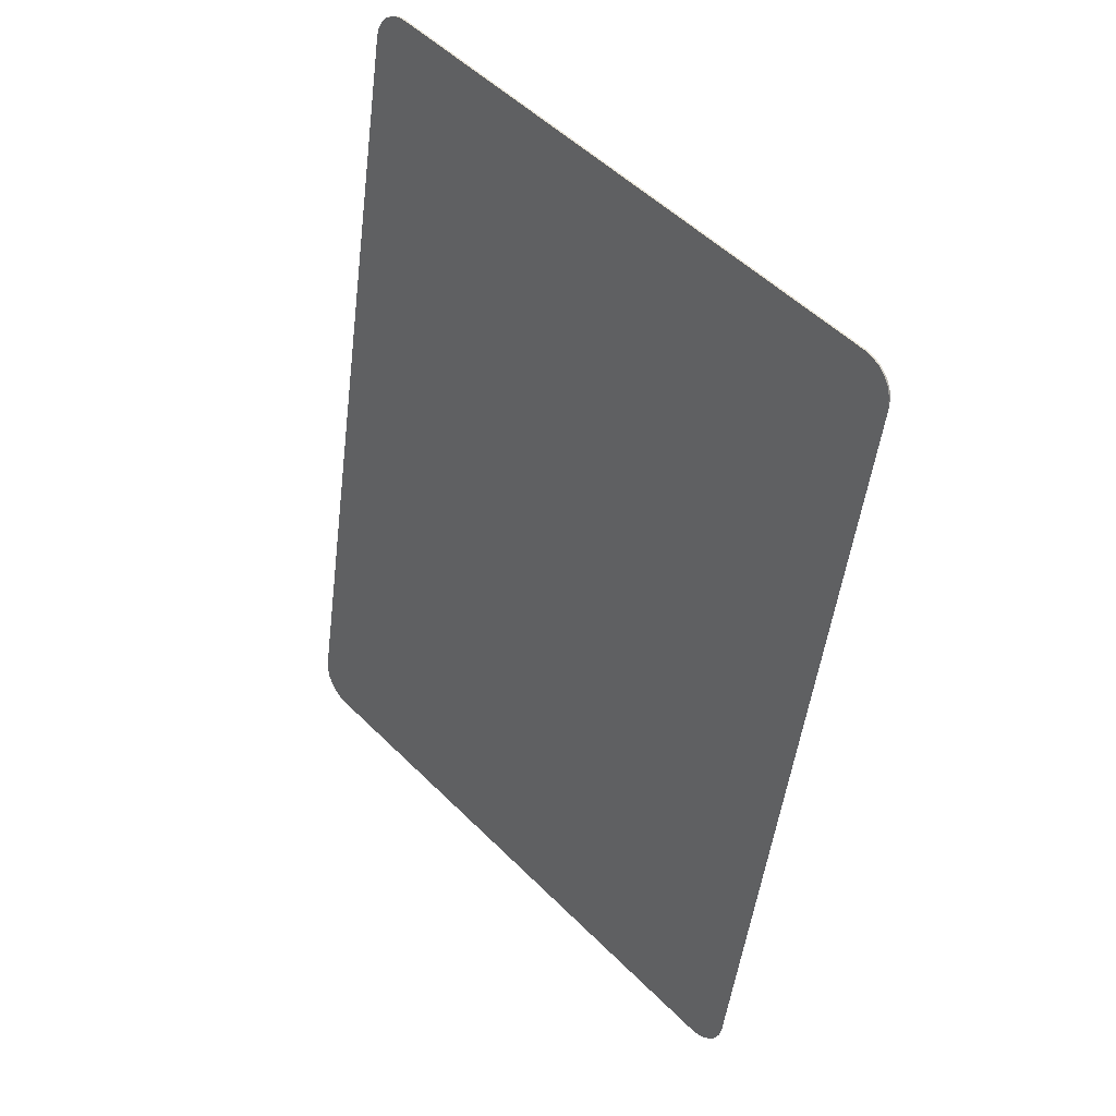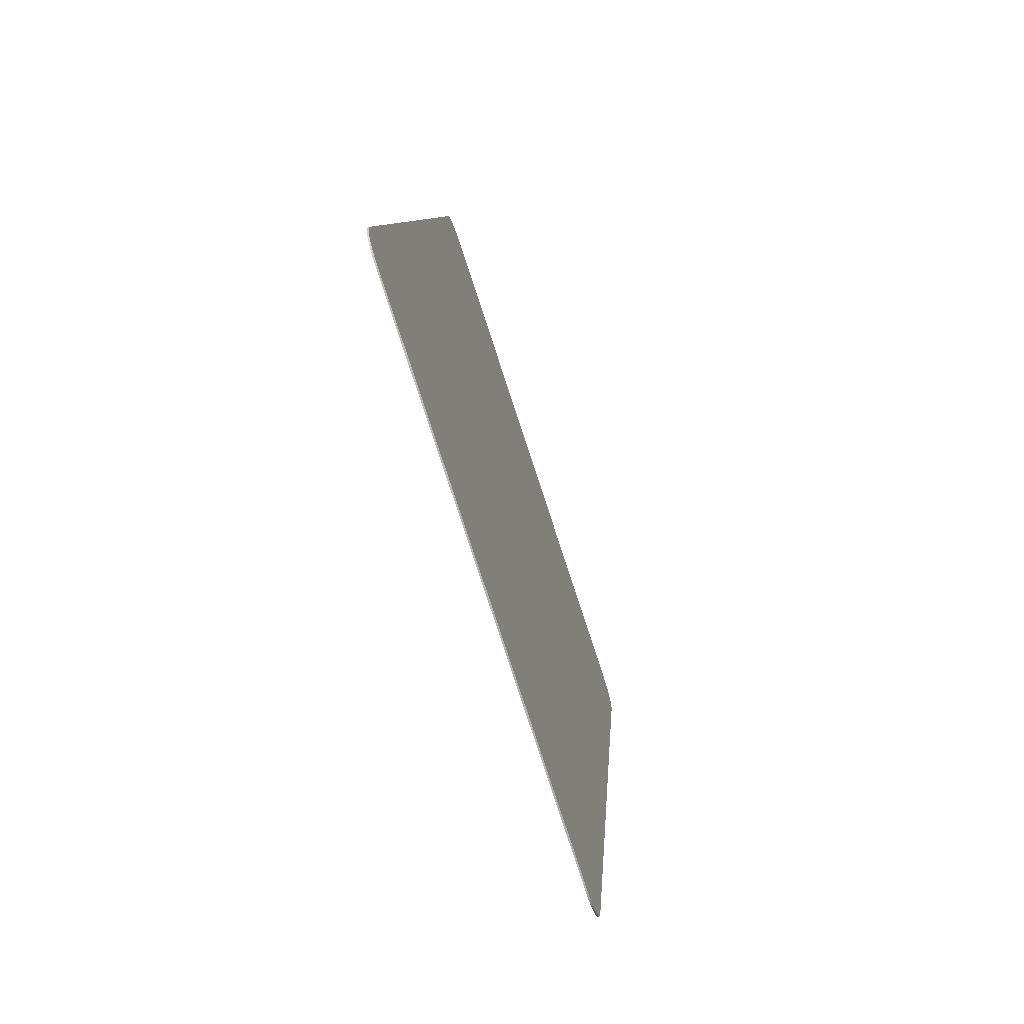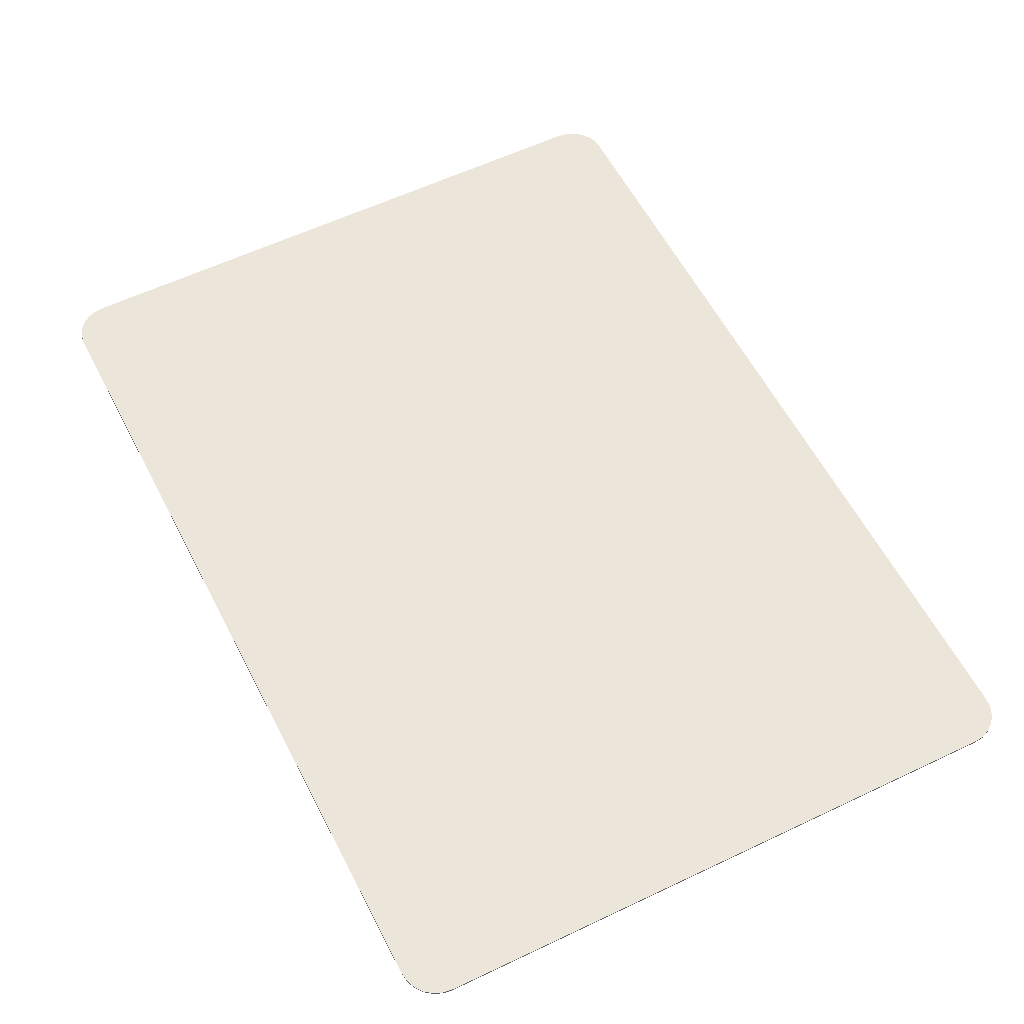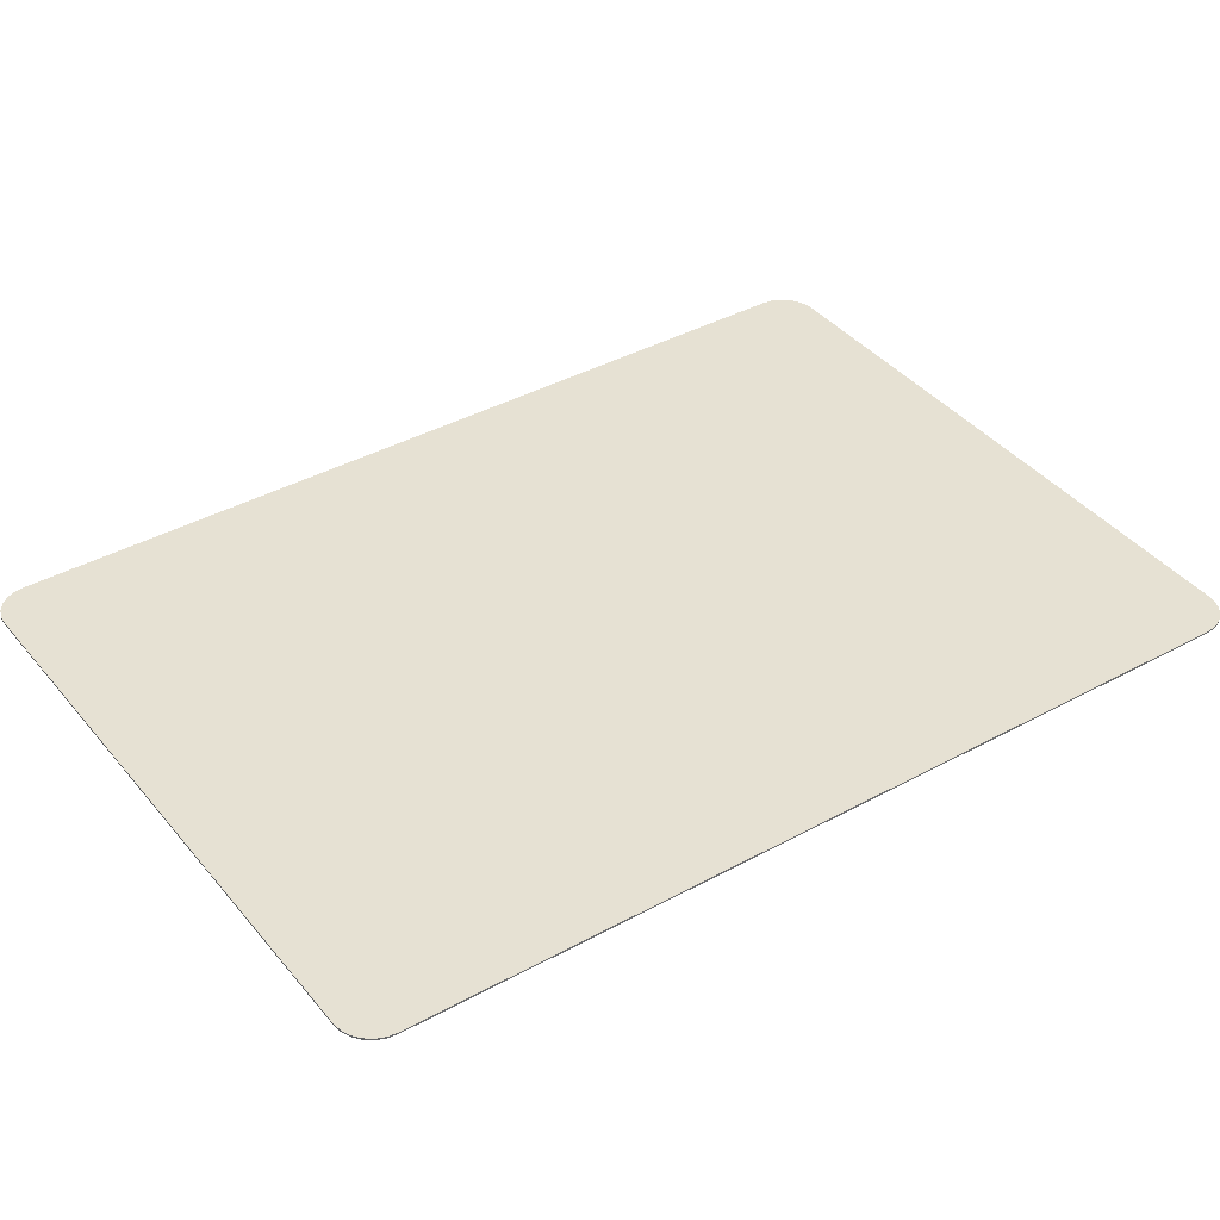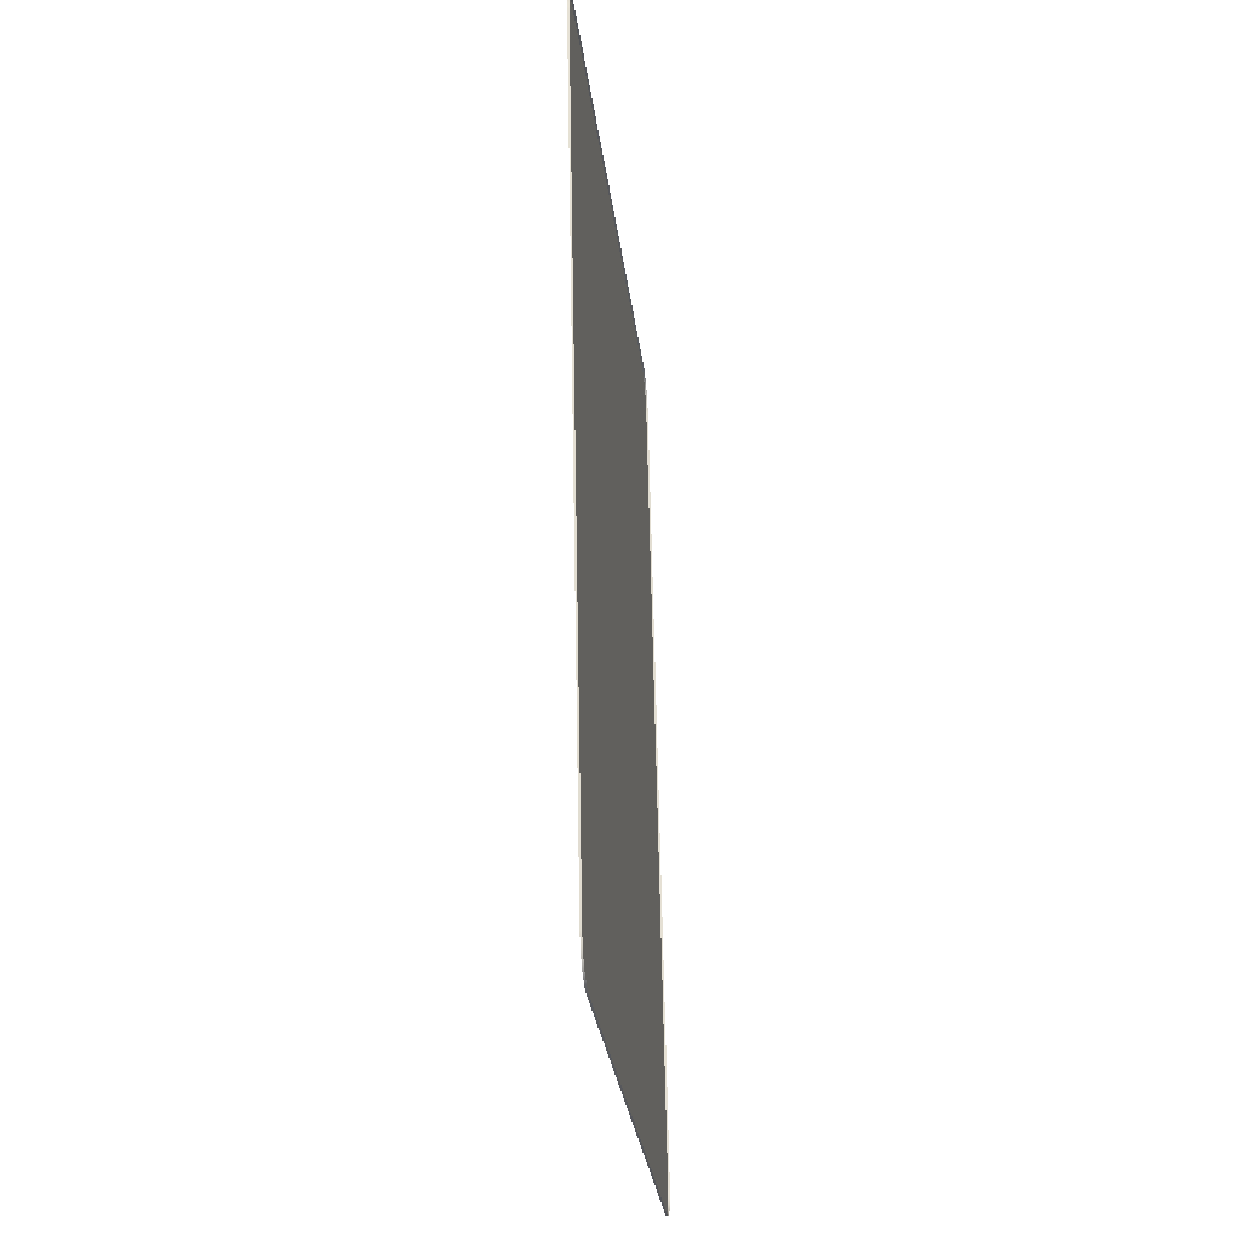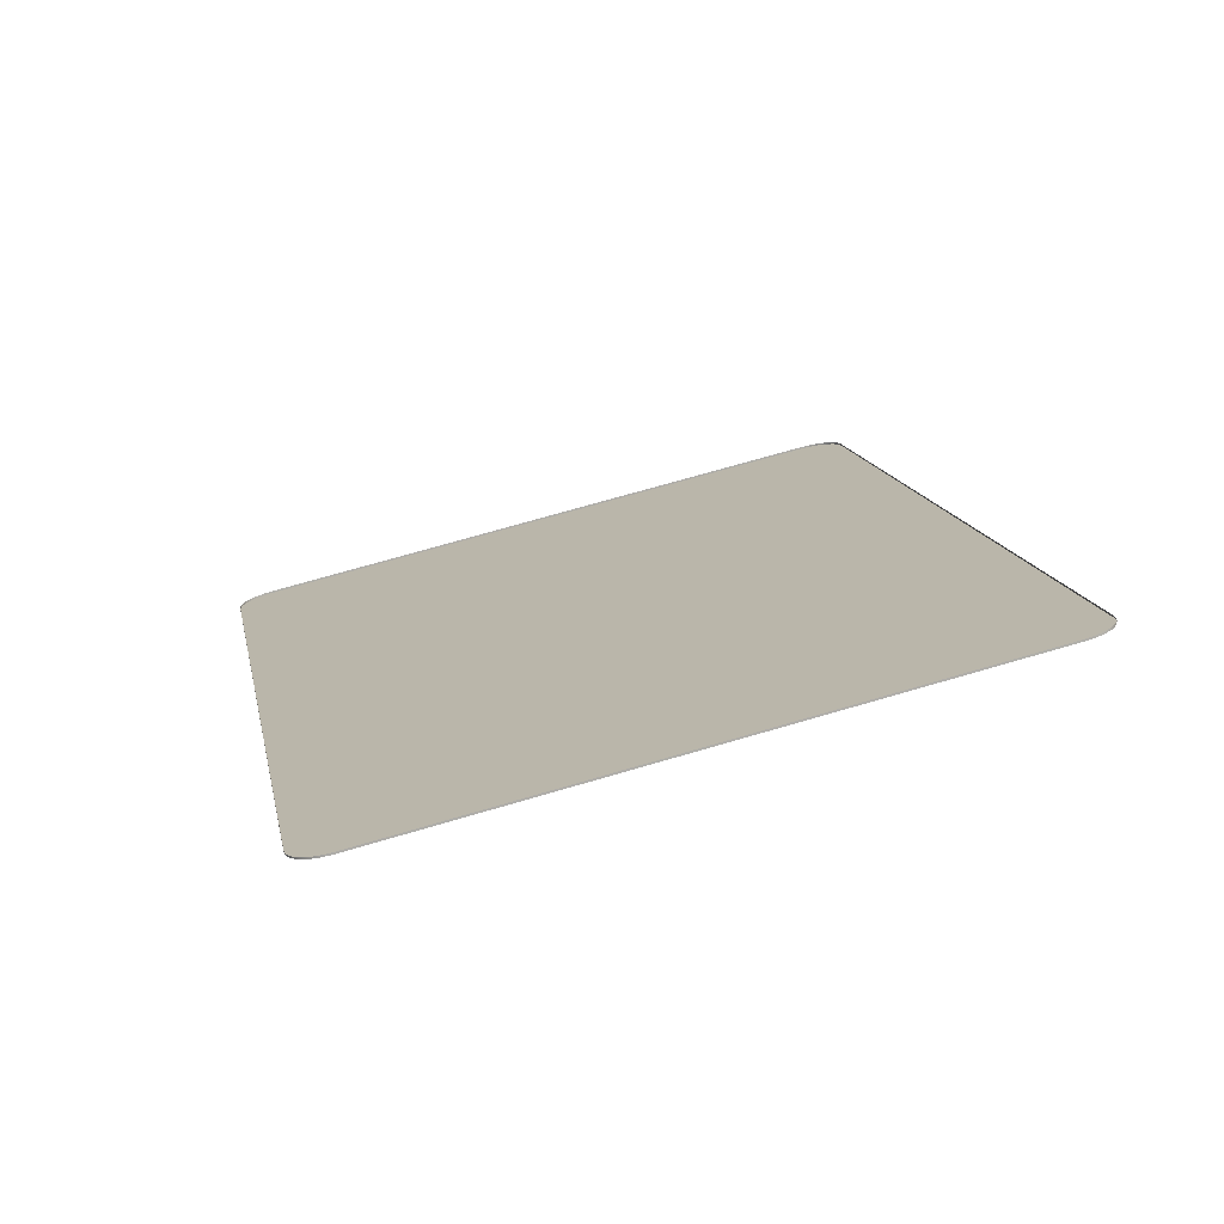
<metadata>
{"format":"obj","ext":"obj","renderer":"f3d","projection":"perspective","resolution":1024,"background":"white","views":[{"elev":35.4,"azim":-132.6,"up":"+Z"},{"elev":-72.5,"azim":108.6,"up":"+Z"},{"elev":56.7,"azim":-36.7,"up":"+Y"},{"elev":38.9,"azim":-134.6,"up":"+Y"},{"elev":-37.6,"azim":-83.5,"up":"+Z"},{"elev":-75.0,"azim":13.4,"up":"+Z"}]}
</metadata>
<code>
v -1.481 0.02562 -1.454
v -1.481 0.03213 -1.454
v 0.6695 0.03213 -1.075
v 0.6695 0.02562 -1.075
v -2.183 0.02562 1.749
v -2.183 0.03213 1.749
v -1.637 0.03213 -1.345
v -1.637 0.02562 -1.345
v 0.07719 0.02562 2.284
v 0.07719 0.03214 2.284
v -2.073 0.03213 1.905
v -2.073 0.02562 1.905
v 0.1123 0.02562 2.286
v 0.1123 0.03214 2.286
v 0.1465 0.02562 2.278
v 0.1465 0.03214 2.278
v 0.1777 0.02562 2.262
v 0.1777 0.03214 2.262
v 0.2036 0.02562 2.238
v 0.2036 0.03214 2.238
v 0.2224 0.02562 2.209
v 0.2224 0.03214 2.209
v 0.233 0.02562 2.175
v 0.233 0.03214 2.175
v -1.626 0.03213 -1.379
v -1.626 0.02562 -1.379
v -1.608 0.03213 -1.408
v -1.608 0.02562 -1.408
v -1.582 0.03213 -1.432
v -1.582 0.02562 -1.432
v -1.551 0.03213 -1.448
v -1.551 0.02562 -1.448
v -1.516 0.03213 -1.456
v -1.516 0.02562 -1.456
v -2.184 0.02562 1.784
v -2.184 0.03213 1.784
v -2.177 0.02562 1.819
v -2.177 0.03213 1.819
v -2.16 0.02562 1.85
v -2.16 0.03213 1.85
v -2.137 0.02562 1.876
v -2.137 0.03213 1.876
v -2.107 0.02562 1.894
v -2.107 0.03213 1.894
v 0.7786 0.03214 -0.9191
v 0.7786 0.02562 -0.9191
v 0.7801 0.02562 -0.9542
v 0.7801 0.03214 -0.9542
v 0.7725 0.02562 -0.9885
v 0.7725 0.03214 -0.9885
v 0.7563 0.02562 -1.02
v 0.7563 0.03214 -1.02
v 0.7326 0.02562 -1.045
v 0.7326 0.03214 -1.045
v 0.703 0.02562 -1.064
v 0.703 0.03214 -1.064
v 0.07719 0.03214 2.284
v 0.1123 0.03214 2.286
v 0.1465 0.03214 2.278
v 0.1777 0.03214 2.262
v 0.2036 0.03214 2.238
v 0.2224 0.03214 2.209
v 0.233 0.03214 2.175
v 0.7786 0.03214 -0.9191
v 0.7801 0.03214 -0.9542
v 0.7725 0.03214 -0.9885
v 0.7563 0.03214 -1.02
v 0.7326 0.03214 -1.045
v 0.703 0.03214 -1.064
v 0.6695 0.03213 -1.075
v -1.481 0.03213 -1.454
v -1.516 0.03213 -1.456
v -1.551 0.03213 -1.448
v -1.582 0.03213 -1.432
v -1.608 0.03213 -1.408
v -1.626 0.03213 -1.379
v -1.637 0.03213 -1.345
v -2.183 0.03213 1.749
v -2.184 0.03213 1.784
v -2.177 0.03213 1.819
v -2.16 0.03213 1.85
v -2.137 0.03213 1.876
v -2.107 0.03213 1.894
v -2.073 0.03213 1.905
f 1 2 3
f 1 3 4
f 5 6 7
f 5 7 8
f 9 10 11
f 9 11 12
f 10 9 13
f 10 13 14
f 14 13 15
f 14 15 16
f 16 15 17
f 16 17 18
f 18 17 19
f 18 19 20
f 20 19 21
f 20 21 22
f 22 21 23
f 22 23 24
f 8 7 25
f 8 25 26
f 26 25 27
f 26 27 28
f 28 27 29
f 28 29 30
f 30 29 31
f 30 31 32
f 32 31 33
f 32 33 34
f 34 33 2
f 34 2 1
f 6 5 35
f 6 35 36
f 36 35 37
f 36 37 38
f 38 37 39
f 38 39 40
f 40 39 41
f 40 41 42
f 42 41 43
f 42 43 44
f 44 43 12
f 44 12 11
f 45 46 47
f 45 47 48
f 48 47 49
f 48 49 50
f 50 49 51
f 50 51 52
f 52 51 53
f 52 53 54
f 54 53 55
f 54 55 56
f 56 55 4
f 56 4 3
f 46 45 24
f 46 24 23
f 72 70 71
f 70 72 69
f 69 72 73
f 69 73 68
f 68 73 74
f 68 74 67
f 67 74 75
f 67 75 66
f 66 75 76
f 66 76 65
f 65 76 77
f 65 77 64
f 64 77 78
f 64 78 63
f 63 78 79
f 63 79 62
f 62 79 80
f 62 80 61
f 61 80 81
f 61 81 60
f 60 81 82
f 60 82 59
f 59 82 83
f 59 83 58
f 58 83 84
f 58 84 57

</code>
